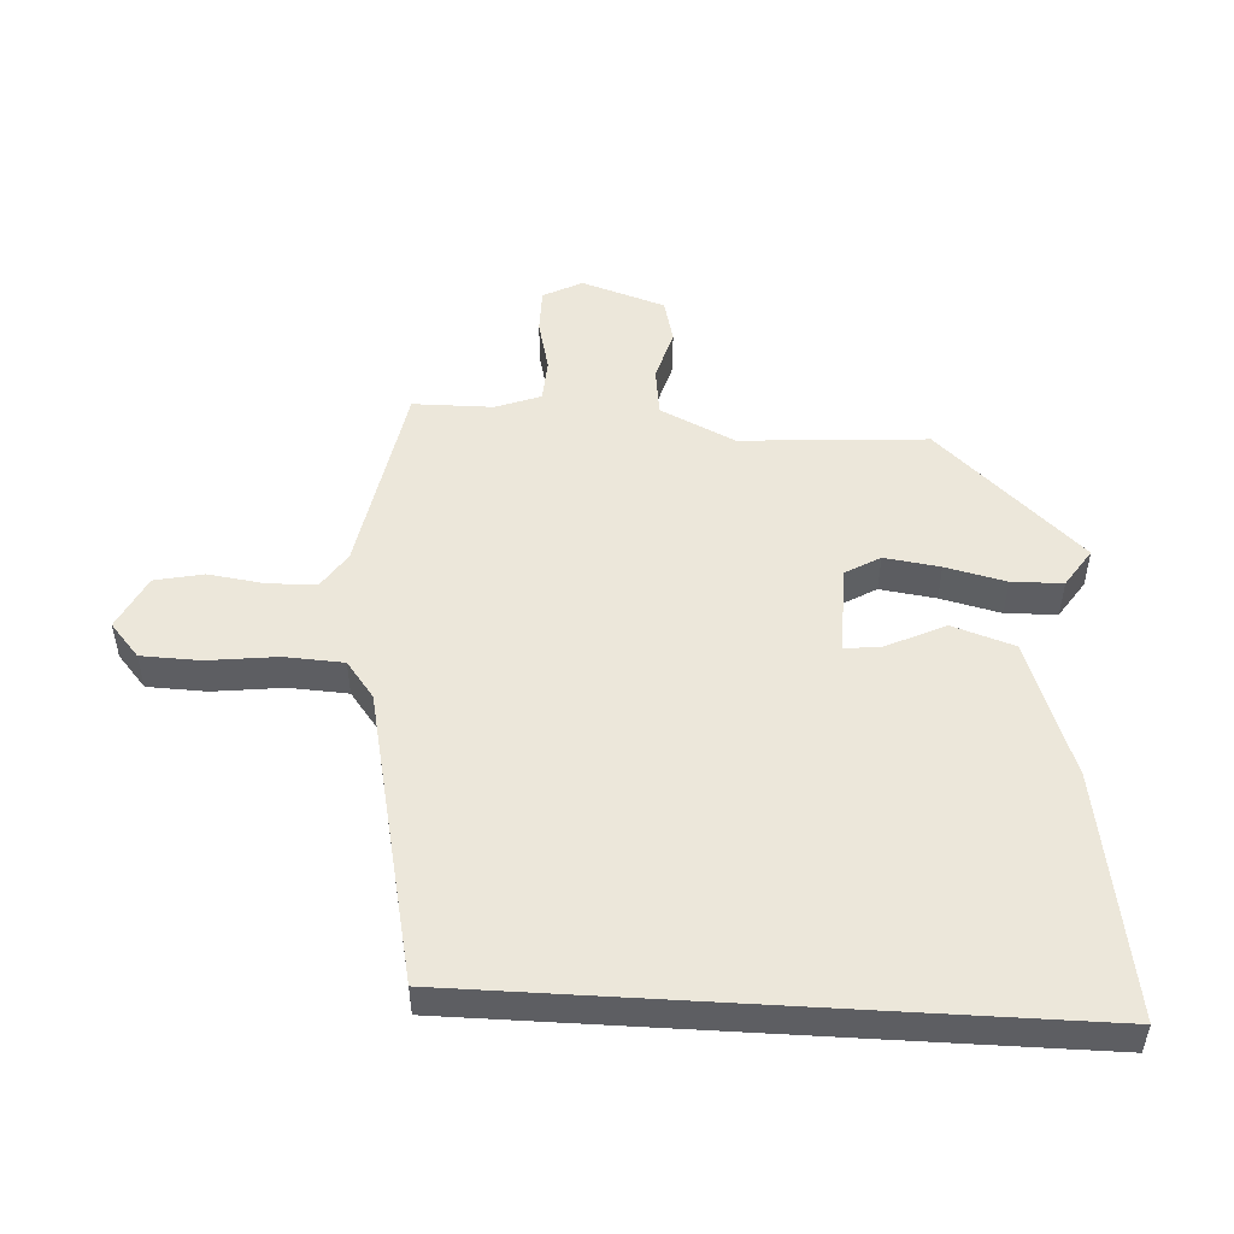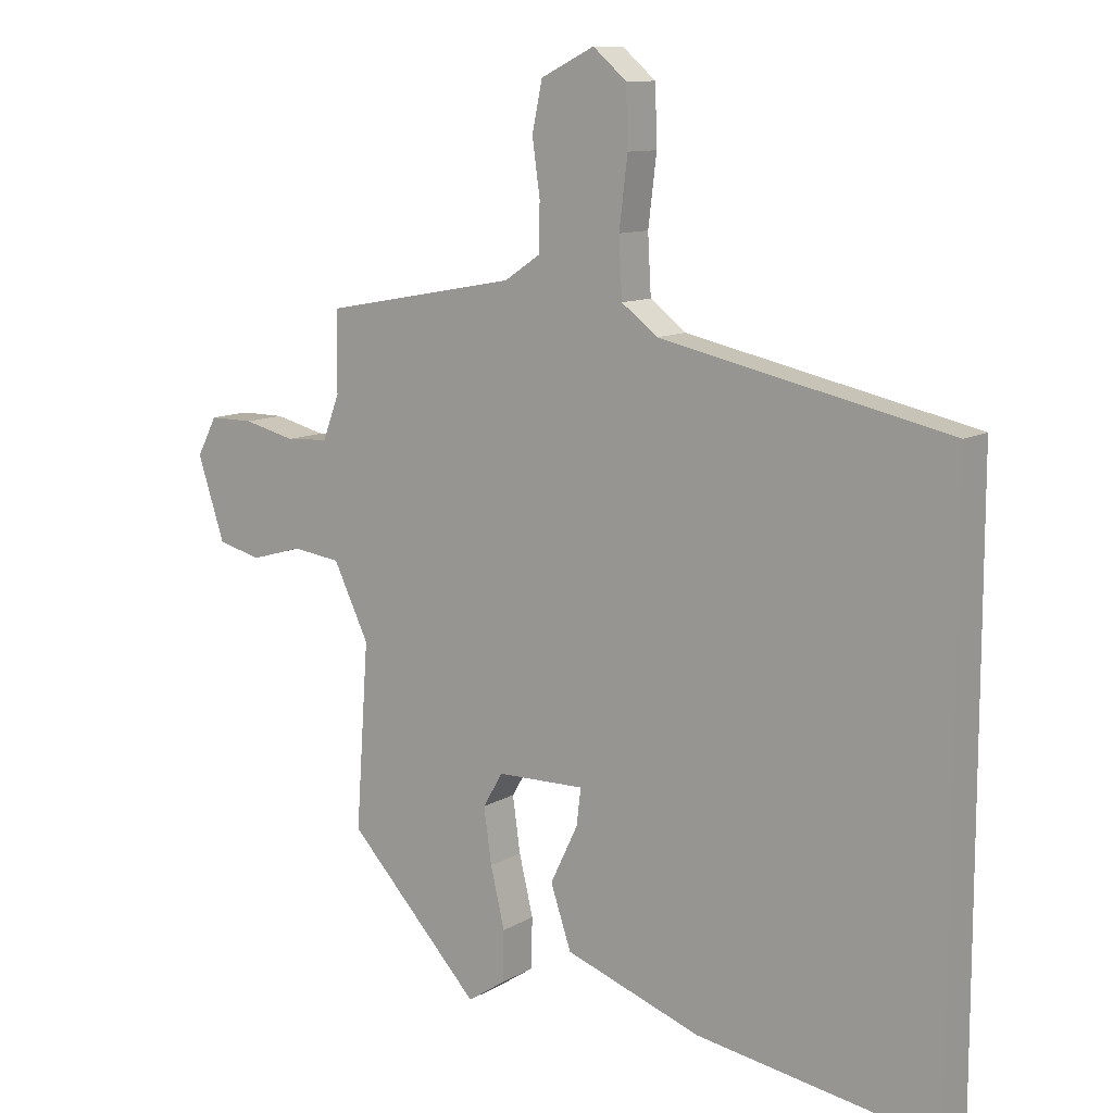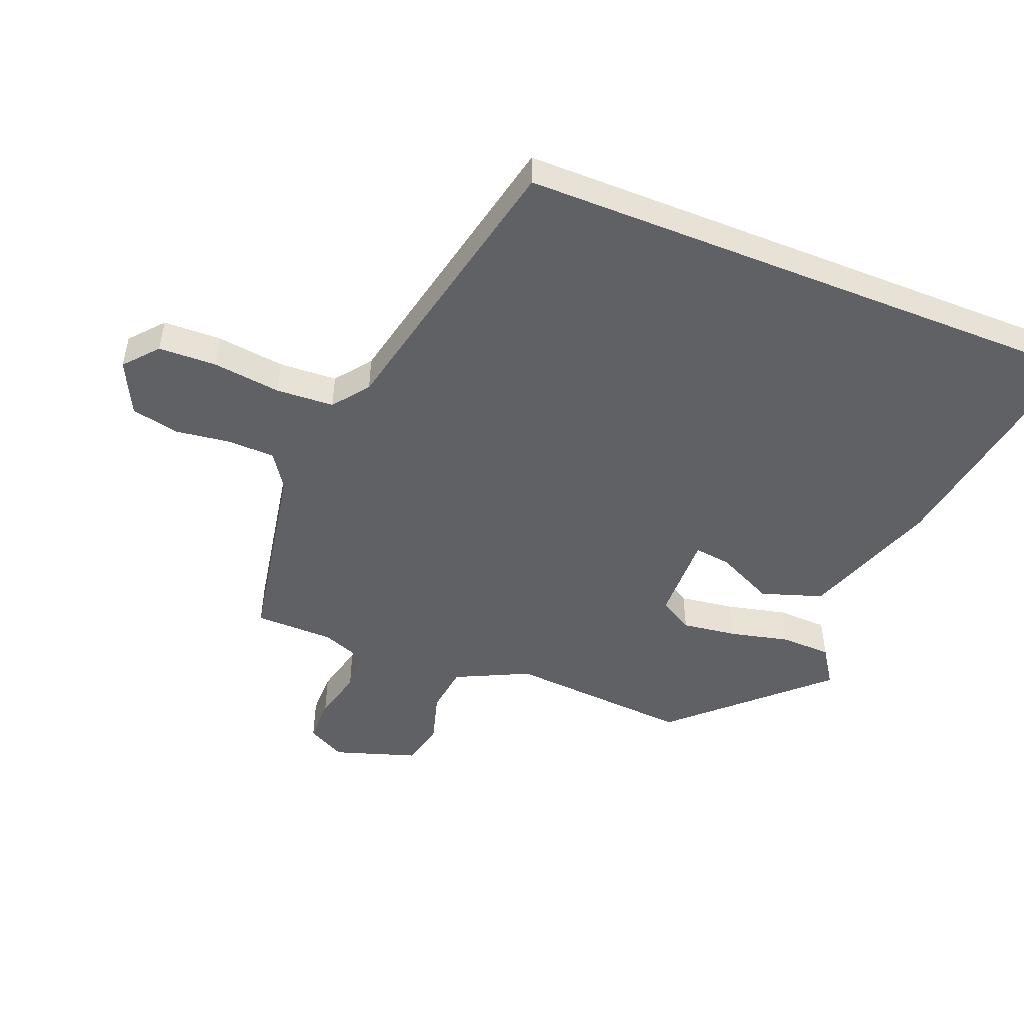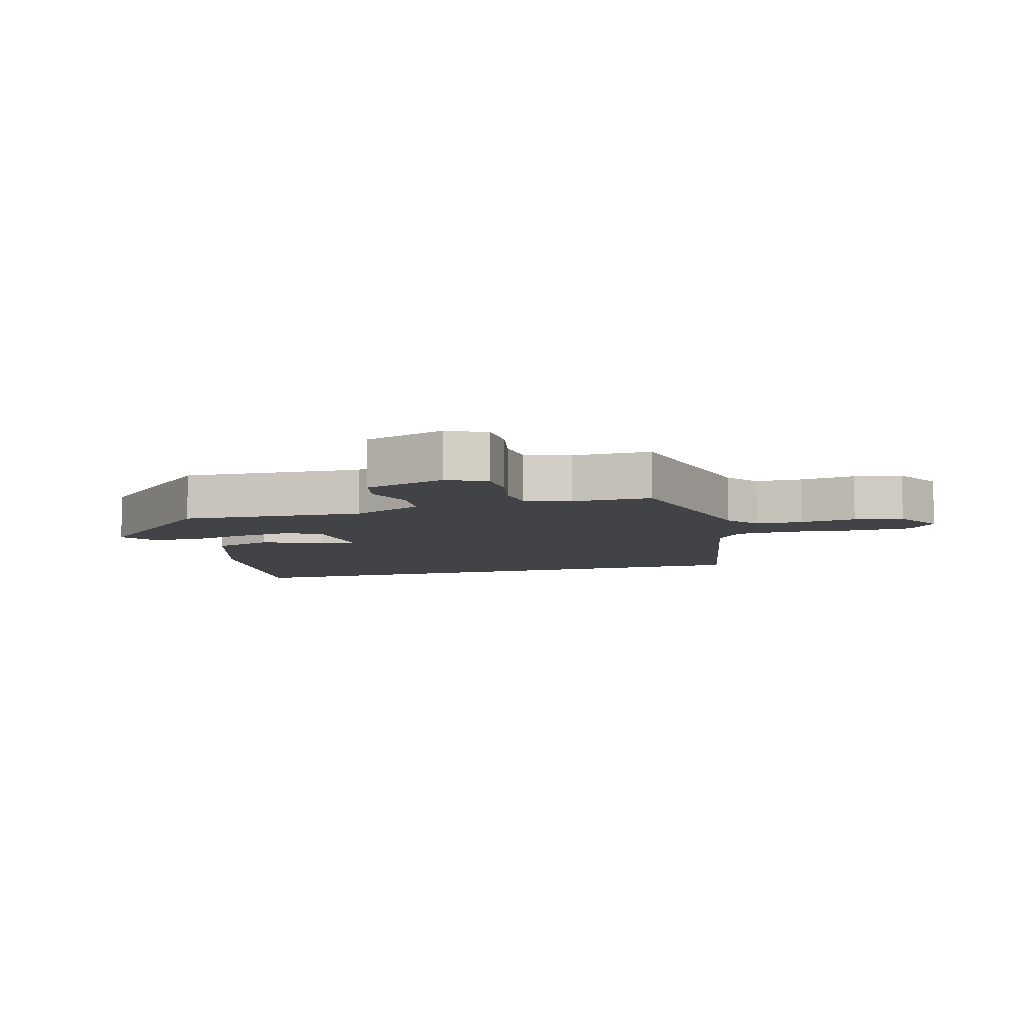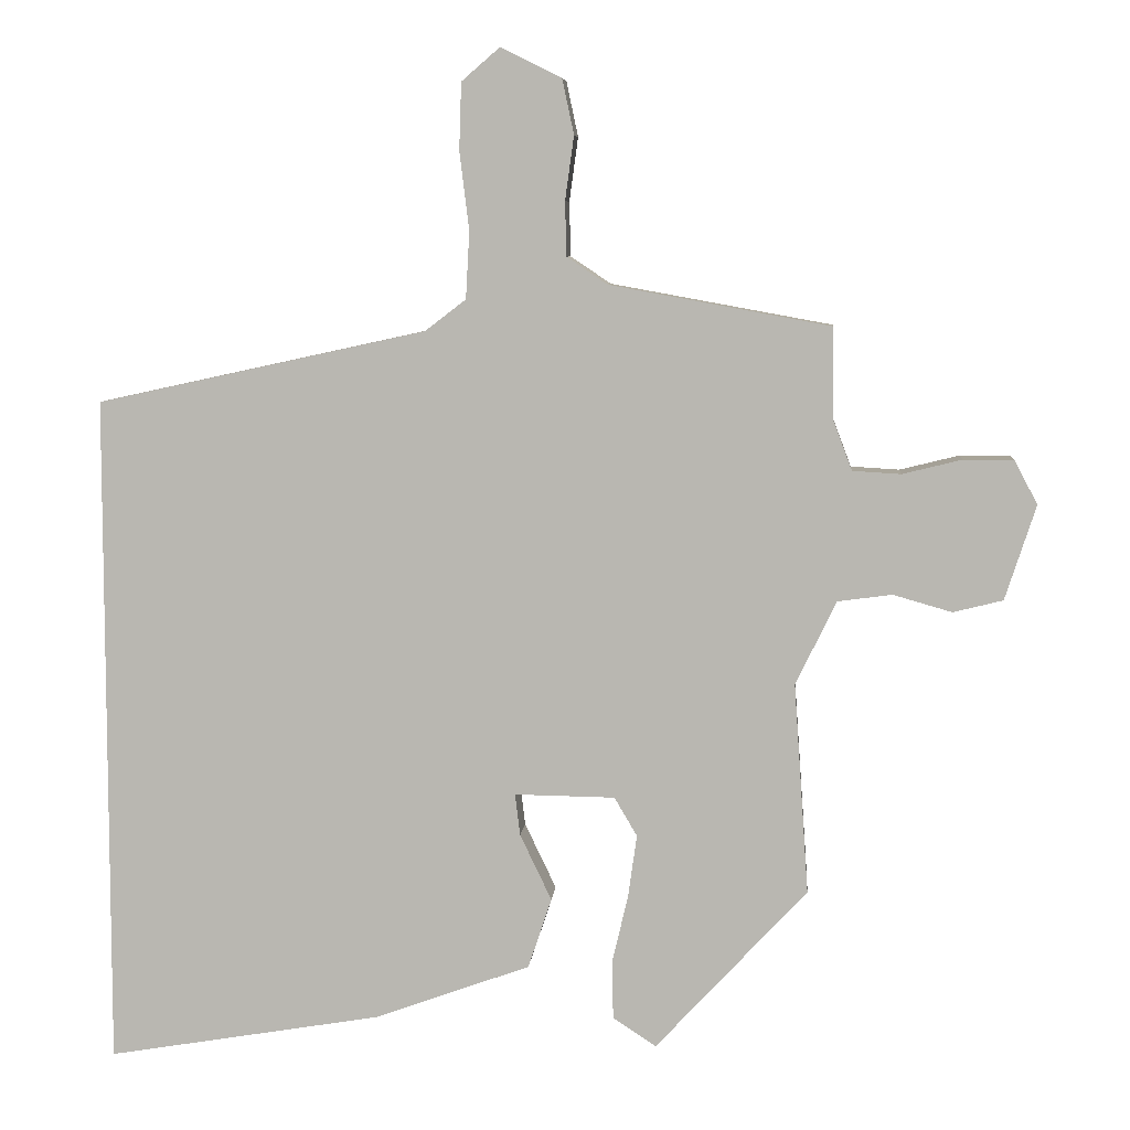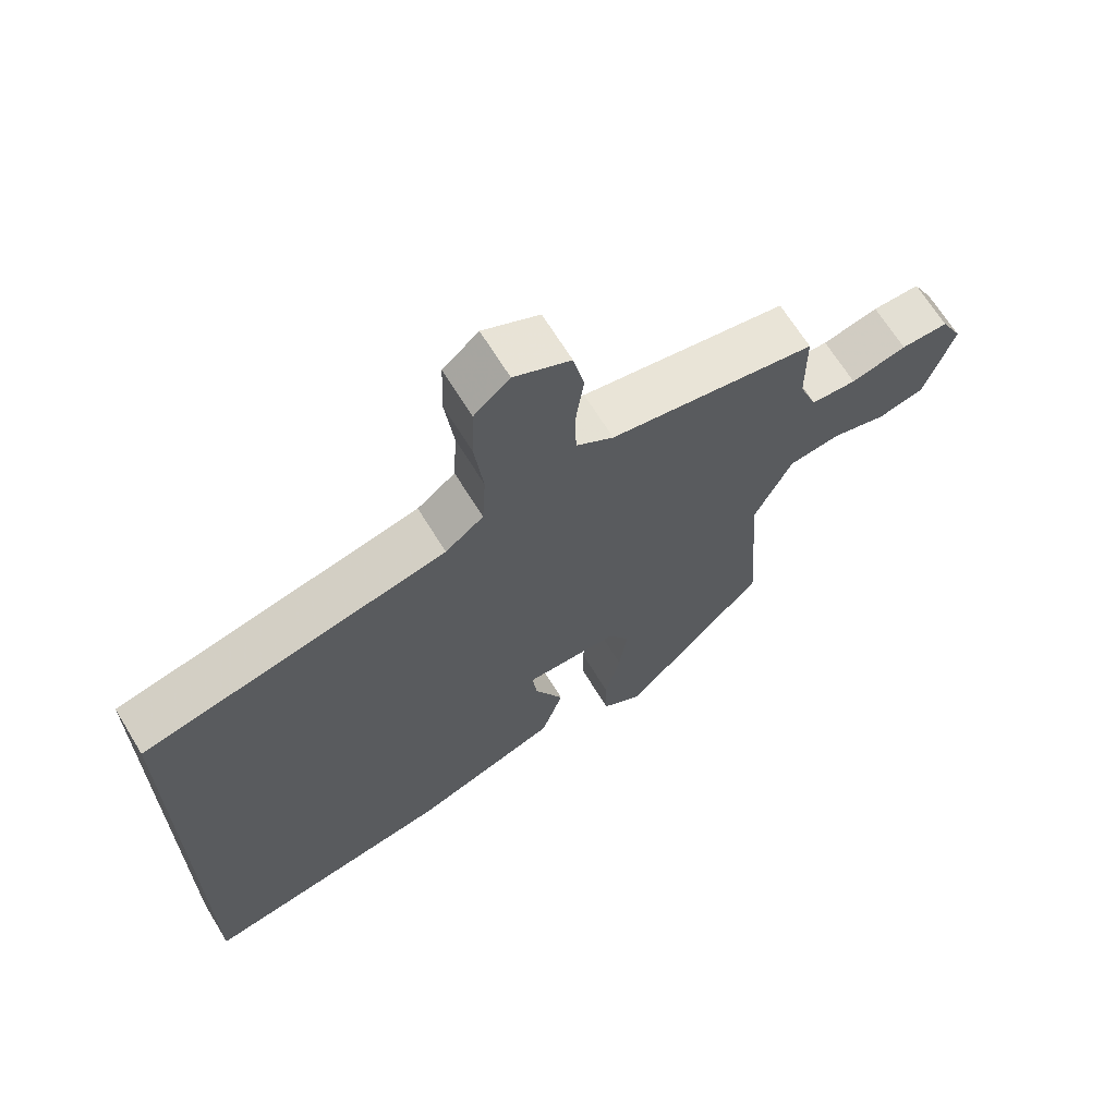
<metadata>
{"format":"obj","ext":"obj","renderer":"f3d","projection":"perspective","resolution":1024,"background":"white","views":[{"elev":50.9,"azim":93.4,"up":"+Y"},{"elev":10.8,"azim":35.2,"up":"+Z"},{"elev":-49.4,"azim":68.2,"up":"+Y"},{"elev":-7.2,"azim":-73.1,"up":"+Y"},{"elev":7.0,"azim":-175.2,"up":"+Z"},{"elev":67.0,"azim":148.5,"up":"+Z"}]}
</metadata>
<code>
v 0.5 0.07 -0.568
v 0.125 0.07 -0.505
v -0.088 0.07 -0.428
v -0.12 0.07 -0.332
v -0.077 0.07 -0.242
v -0.07 0.07 -0.185
v -0.207 0.07 -0.187
v -0.238 0.07 -0.24
v -0.226 0.07 -0.326
v -0.204 0.07 -0.419
v -0.206 0.07 -0.498
v -0.265 0.07 -0.537
v -0.472 0.07 -0.314
v -0.452 0.07 -0.027
v -0.507 0.07 0.088
v -0.582 0.07 0.098
v -0.662 0.07 0.075
v -0.73 0.07 0.092
v -0.772 0.07 0.221
v -0.741 0.07 0.281
v -0.672 0.07 0.281
v -0.591 0.07 0.261
v -0.525 0.07 0.265
v -0.499 0.07 0.334
v -0.498 0.07 0.458
v -0.196 0.07 0.513
v -0.141 0.07 0.55
v -0.139 0.07 0.624
v -0.151 0.07 0.711
v -0.135 0.07 0.786
v -0.052 0.07 0.827
v 0 0.07 0.782
v 0.003 0.07 0.691
v -0.01 0.07 0.584
v -0.005 0.07 0.493
v 0.051 0.07 0.45
v 0.5 0.07 0.352
v 0.5 0 -0.568
v 0.125 0 -0.505
v -0.088 0 -0.428
v -0.12 0 -0.332
v -0.077 0 -0.242
v -0.07 0 -0.185
v -0.207 0 -0.187
v -0.238 0 -0.24
v -0.226 0 -0.326
v -0.204 0 -0.419
v -0.206 0 -0.498
v -0.265 0 -0.537
v -0.472 0 -0.314
v -0.452 0 -0.027
v -0.507 0 0.088
v -0.582 0 0.098
v -0.662 0 0.075
v -0.73 0 0.092
v -0.772 0 0.221
v -0.741 0 0.281
v -0.672 0 0.281
v -0.591 0 0.261
v -0.525 0 0.265
v -0.499 0 0.334
v -0.498 0 0.458
v -0.196 0 0.513
v -0.141 0 0.55
v -0.139 0 0.624
v -0.151 0 0.711
v -0.135 0 0.786
v -0.052 0 0.827
v 0 0 0.782
v 0.003 0 0.691
v -0.01 0 0.584
v -0.005 0 0.493
v 0.051 0 0.45
v 0.5 0 0.352
f 36 37 1 2
f 35 36 2 3
f 34 35 3
f 31 32 33 34
f 28 29 30 31
f 27 28 31 34
f 26 27 34
f 24 25 26
f 23 24 26 34
f 19 20 21 22
f 19 22 23
f 16 17 18 19
f 15 16 19 23
f 14 15 23 34
f 9 10 11 12
f 8 9 12 13
f 7 8 13 14
f 3 4 5
f 3 5 6
f 34 3 6
f 6 7 14 34
f 39 38 74 73
f 40 39 73 72
f 40 72 71
f 71 70 69 68
f 68 67 66 65
f 71 68 65 64
f 71 64 63
f 63 62 61
f 71 63 61 60
f 59 58 57 56
f 60 59 56
f 56 55 54 53
f 60 56 53 52
f 71 60 52 51
f 49 48 47 46
f 50 49 46 45
f 51 50 45 44
f 42 41 40
f 43 42 40
f 43 40 71
f 71 51 44 43
f 1 38 39 2
f 2 39 40 3
f 3 40 41 4
f 4 41 42 5
f 5 42 43 6
f 6 43 44 7
f 7 44 45 8
f 8 45 46 9
f 9 46 47 10
f 10 47 48 11
f 11 48 49 12
f 12 49 50 13
f 13 50 51 14
f 14 51 52 15
f 15 52 53 16
f 16 53 54 17
f 17 54 55 18
f 18 55 56 19
f 19 56 57 20
f 20 57 58 21
f 21 58 59 22
f 22 59 60 23
f 23 60 61 24
f 24 61 62 25
f 25 62 63 26
f 26 63 64 27
f 27 64 65 28
f 28 65 66 29
f 29 66 67 30
f 30 67 68 31
f 31 68 69 32
f 32 69 70 33
f 33 70 71 34
f 34 71 72 35
f 35 72 73 36
f 36 73 74 37
f 37 74 38 1

</code>
